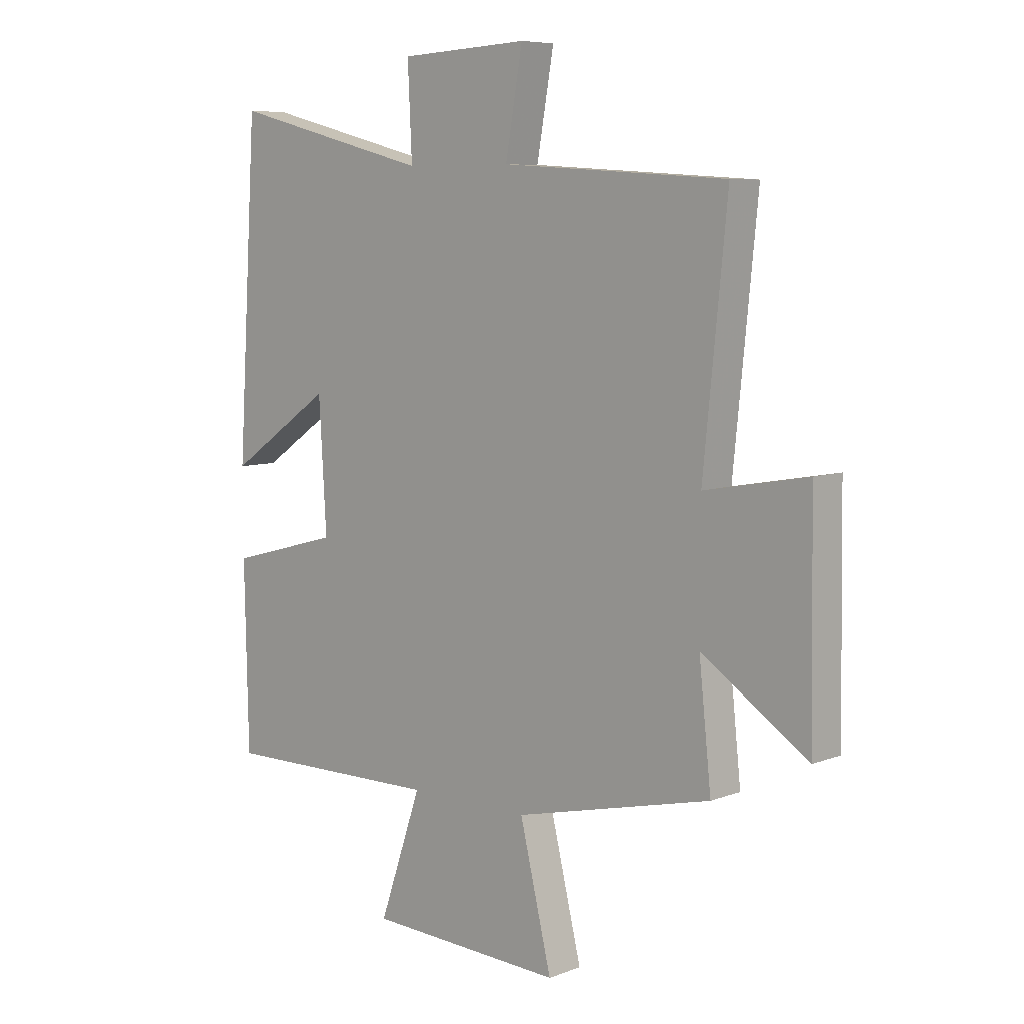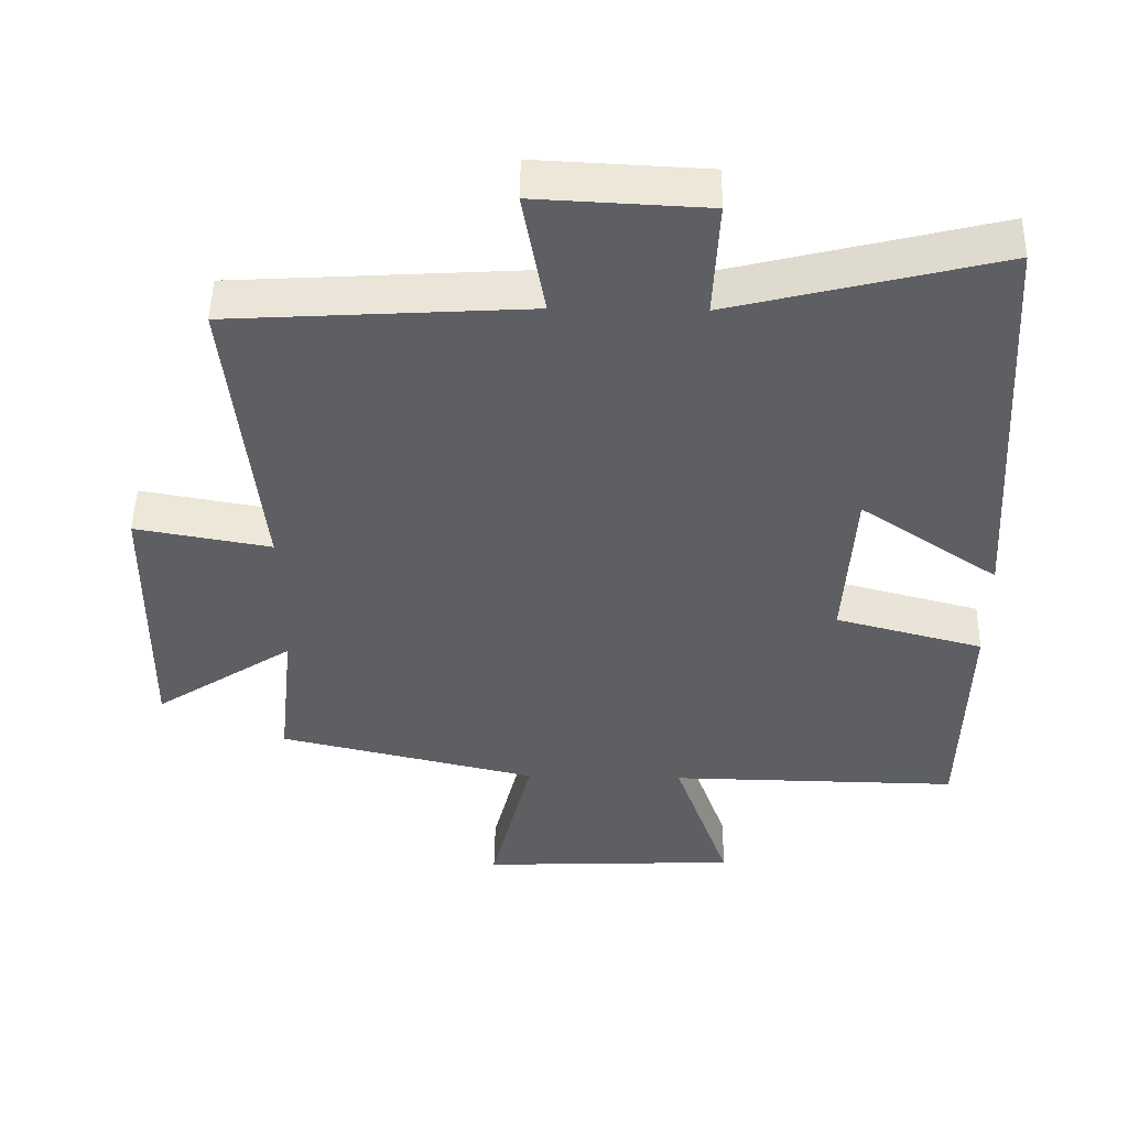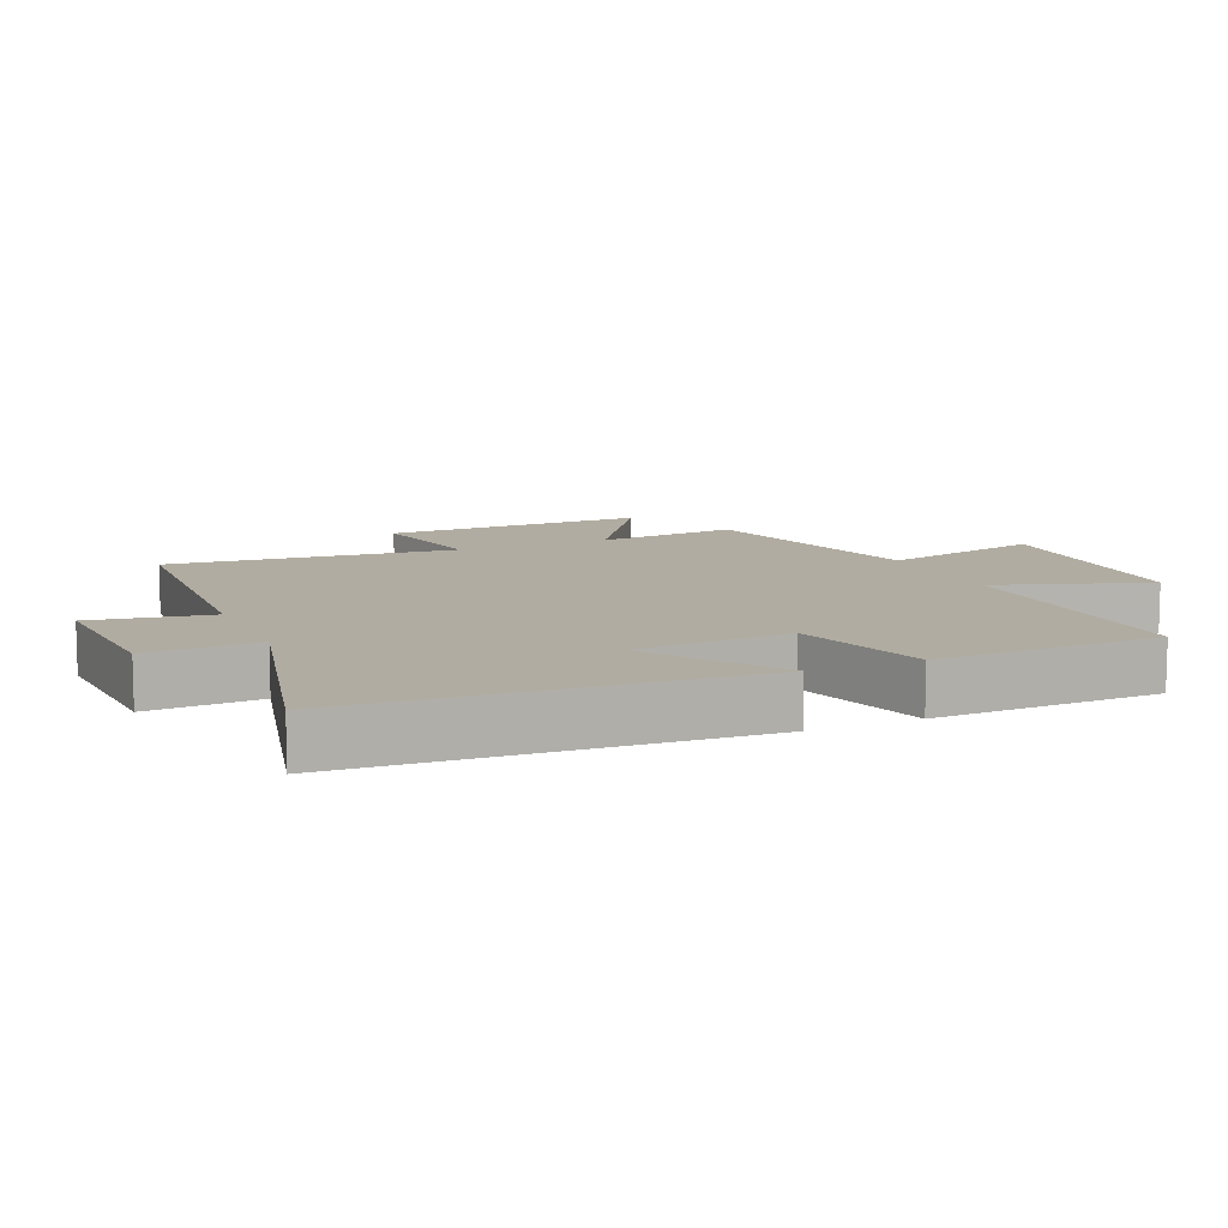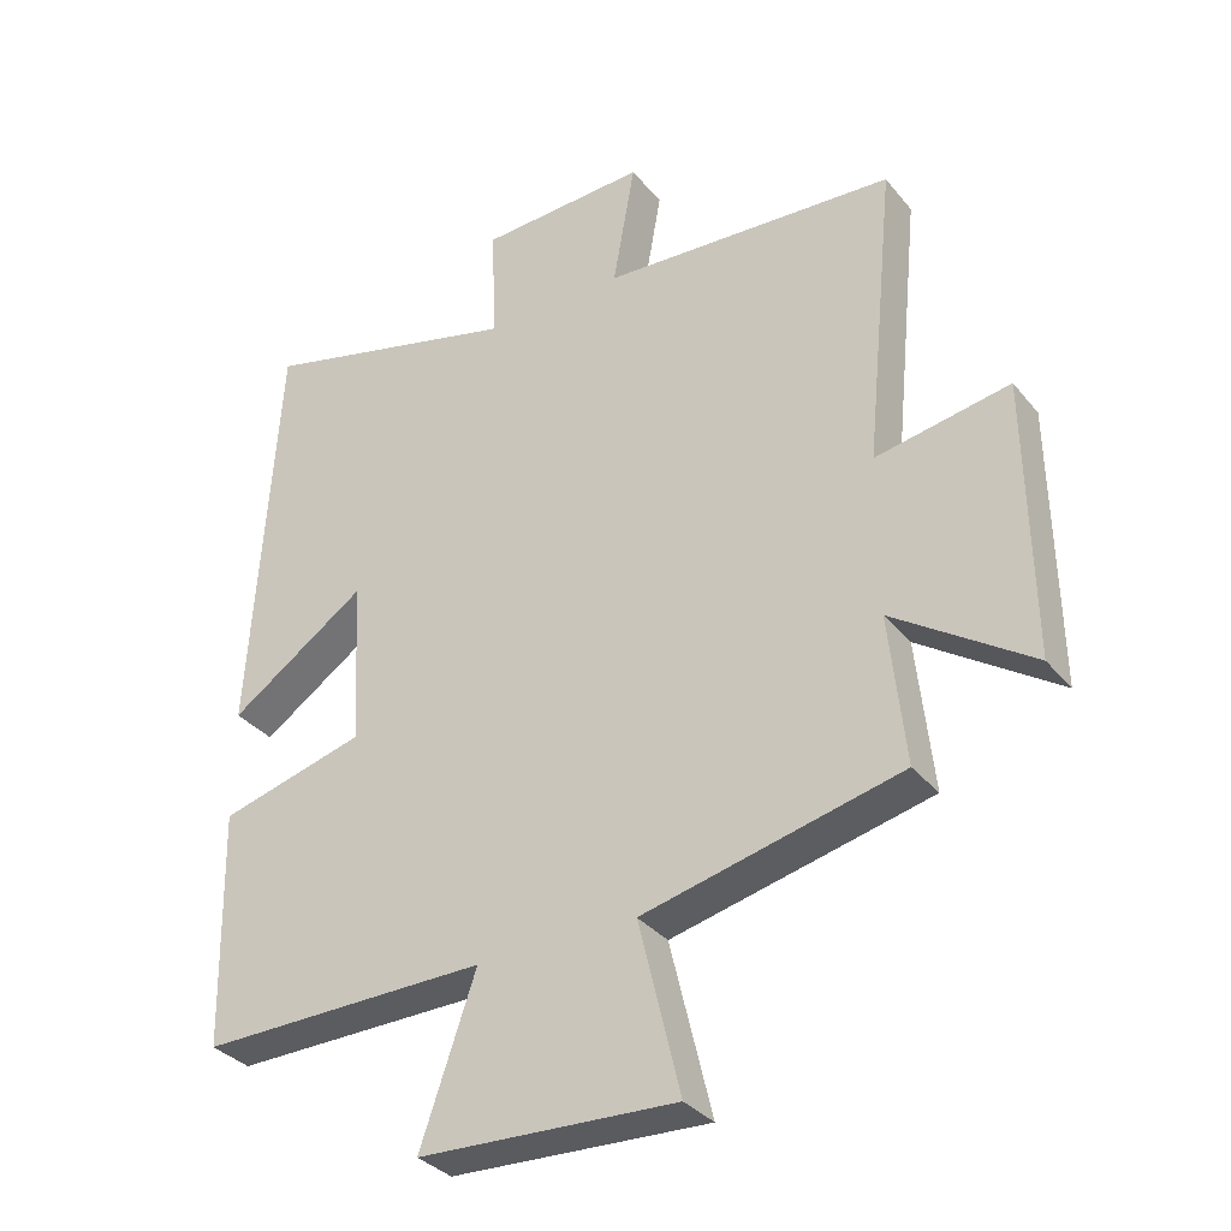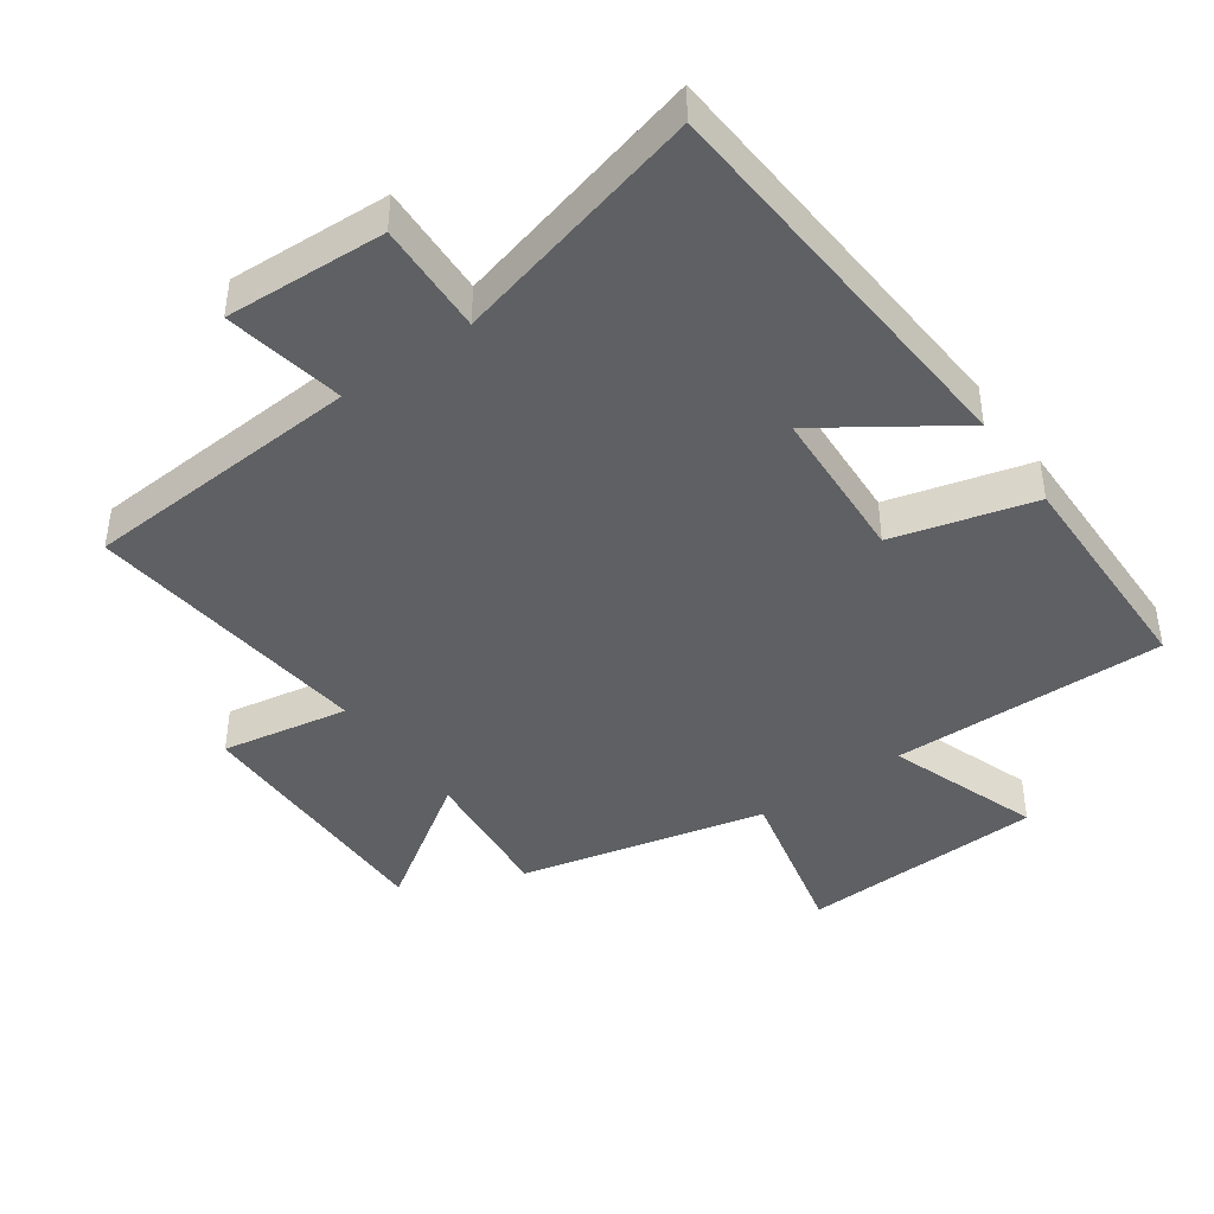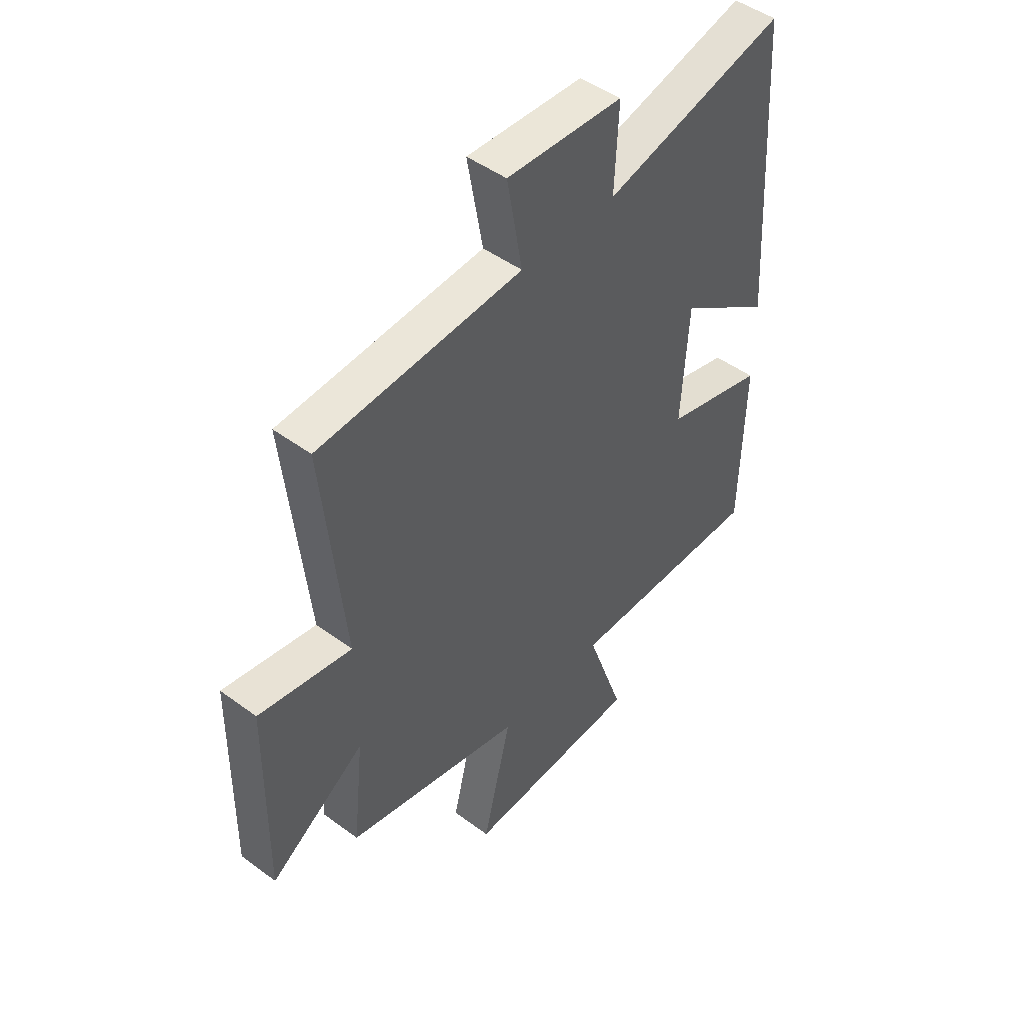
<metadata>
{"format":"obj","ext":"obj","renderer":"f3d","projection":"perspective","resolution":1024,"background":"white","views":[{"elev":7.4,"azim":-137.0,"up":"+Z"},{"elev":49.9,"azim":1.0,"up":"+Z"},{"elev":10.2,"azim":66.1,"up":"+Y"},{"elev":-33.5,"azim":-147.2,"up":"+Z"},{"elev":-42.6,"azim":35.6,"up":"+Y"},{"elev":47.5,"azim":-50.2,"up":"+Z"}]}
</metadata>
<code>
v 0.462 0.07 0.596
v 0.5 0.07 -0.004
v 0.303 0.07 0.131
v 0.289 0.07 -0.107
v 0.5 0.07 -0.164
v 0.493 0.07 -0.506
v 0.078 0.07 -0.5
v 0.158 0.07 -0.732
v -0.212 0.07 -0.748
v -0.152 0.07 -0.5
v -0.523 0.07 -0.412
v -0.5 0.07 -0.196
v -0.699 0.07 -0.329
v -0.693 0.07 0.071
v -0.5 0.07 0.036
v -0.544 0.07 0.474
v -0.12 0.07 0.5
v -0.152 0.07 0.681
v 0.09 0.07 0.669
v 0.082 0.07 0.5
v 0.462 0 0.596
v 0.5 0 -0.004
v 0.303 0 0.131
v 0.289 0 -0.107
v 0.5 0 -0.164
v 0.493 0 -0.506
v 0.078 0 -0.5
v 0.158 0 -0.732
v -0.212 0 -0.748
v -0.152 0 -0.5
v -0.523 0 -0.412
v -0.5 0 -0.196
v -0.699 0 -0.329
v -0.693 0 0.071
v -0.5 0 0.036
v -0.544 0 0.474
v -0.12 0 0.5
v -0.152 0 0.681
v 0.09 0 0.669
v 0.082 0 0.5
f 17 18 19 20
f 15 16 17 20
f 15 20 1
f 12 13 14 15
f 12 15 1
f 10 11 12 1
f 7 8 9 10
f 7 10 1
f 4 5 6 7
f 3 4 7
f 3 7 1
f 1 2 3
f 40 39 38 37
f 40 37 36 35
f 21 40 35
f 35 34 33 32
f 21 35 32
f 21 32 31 30
f 30 29 28 27
f 21 30 27
f 27 26 25 24
f 27 24 23
f 21 27 23
f 23 22 21
f 1 21 22 2
f 2 22 23 3
f 3 23 24 4
f 4 24 25 5
f 5 25 26 6
f 6 26 27 7
f 7 27 28 8
f 8 28 29 9
f 9 29 30 10
f 10 30 31 11
f 11 31 32 12
f 12 32 33 13
f 13 33 34 14
f 14 34 35 15
f 15 35 36 16
f 16 36 37 17
f 17 37 38 18
f 18 38 39 19
f 19 39 40 20
f 20 40 21 1

</code>
